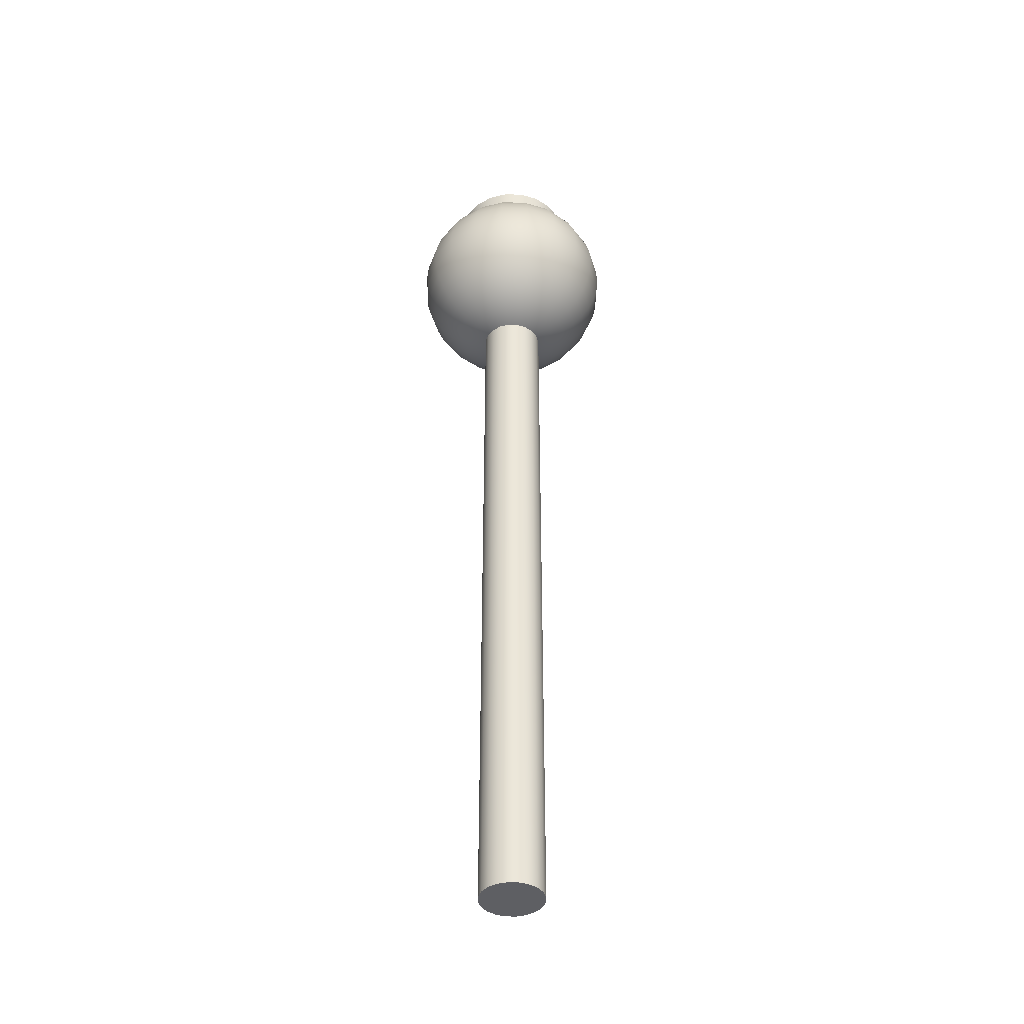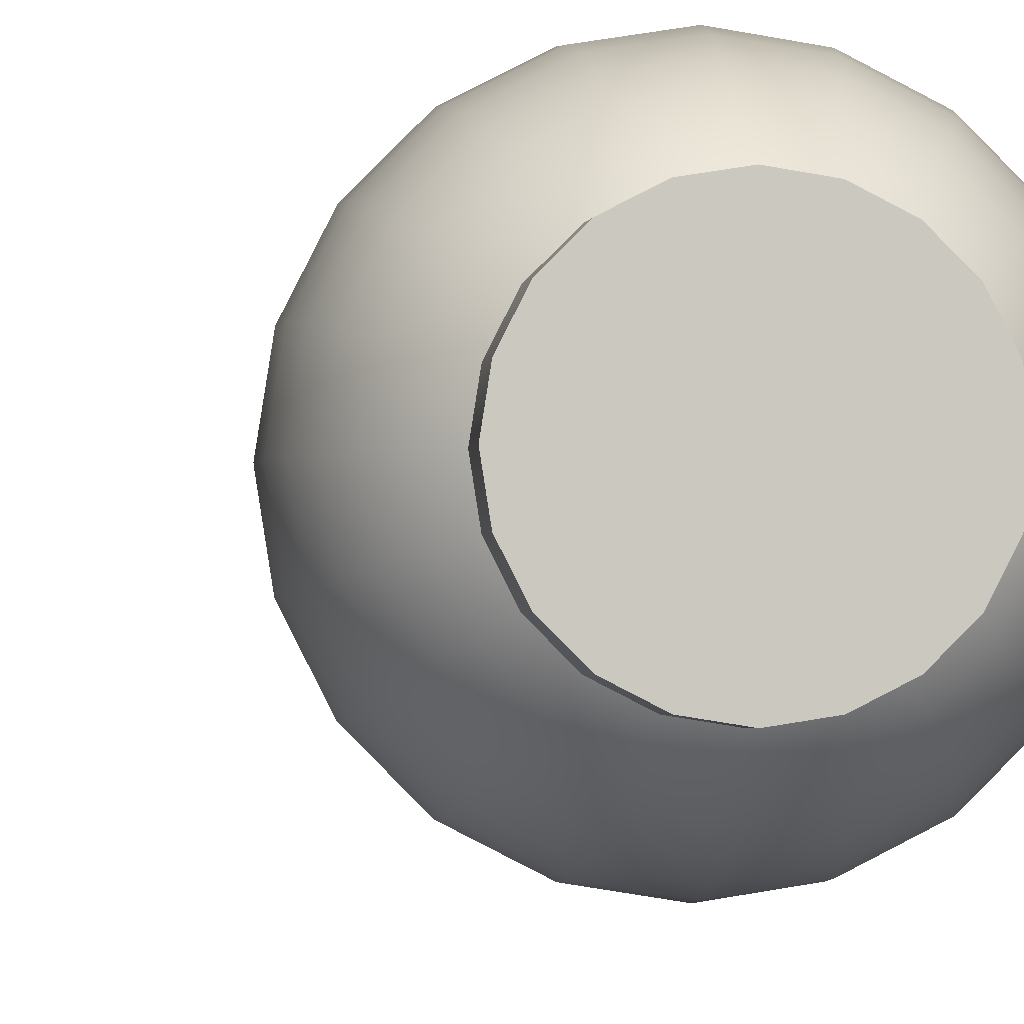
<metadata>
{"format":"obj","ext":"obj","renderer":"f3d","projection":"perspective","resolution":1024,"background":"white","views":[{"elev":-41.7,"azim":-154.7,"up":"+Y"},{"elev":-1.8,"azim":173.3,"up":"+Z"}]}
</metadata>
<code>
g default
v 0.2853 0 -0.0927
v 0.2427 0 -0.1763
v 0.1763 0 -0.2427
v 0.0927 0 -0.2853
v 0 0 -0.3
v -0.0927 0 -0.2853
v -0.1763 0 -0.2427
v -0.2427 0 -0.1763
v -0.2853 0 -0.0927
v -0.3 0 0
v -0.2853 0 0.0927
v -0.2427 0 0.1763
v -0.1763 0 0.2427
v -0.0927 0 0.2853
v -0 0 0.3
v 0.0927 0 0.2853
v 0.1763 0 0.2427
v 0.2427 0 0.1763
v 0.2853 0 0.0927
v 0.3 0 0
v 0.2853 8 -0.0927
v 0.2427 8 -0.1763
v 0.1763 8 -0.2427
v 0.0927 8 -0.2853
v 0 8 -0.3
v -0.0927 8 -0.2853
v -0.1763 8 -0.2427
v -0.2427 8 -0.1763
v -0.2853 8 -0.0927
v -0.3 8 0
v -0.2853 8 0.0927
v -0.2427 8 0.1763
v -0.1763 8 0.2427
v -0.0927 8 0.2853
v -0 8 0.3
v 0.0927 8 0.2853
v 0.1763 8 0.2427
v 0.2427 8 0.1763
v 0.2853 8 0.0927
v 0.3 8 0
v 0 0 0
v 0 8 0
g pCylinder1
f 1 2 22 21
f 2 3 23 22
f 3 4 24 23
f 4 5 25 24
f 5 6 26 25
f 6 7 27 26
f 7 8 28 27
f 8 9 29 28
f 9 10 30 29
f 10 11 31 30
f 11 12 32 31
f 12 13 33 32
f 13 14 34 33
f 14 15 35 34
f 15 16 36 35
f 16 17 37 36
f 17 18 38 37
f 18 19 39 38
f 19 20 40 39
f 20 1 21 40
f 2 1 41
f 3 2 41
f 4 3 41
f 5 4 41
f 6 5 41
f 7 6 41
f 8 7 41
f 9 8 41
f 10 9 41
f 11 10 41
f 12 11 41
f 13 12 41
f 14 13 41
f 15 14 41
f 16 15 41
f 17 16 41
f 18 17 41
f 19 18 41
f 20 19 41
f 1 20 41
f 21 22 42
f 22 23 42
f 23 24 42
f 24 25 42
f 25 26 42
f 26 27 42
f 27 28 42
f 28 29 42
f 29 30 42
f 30 31 42
f 31 32 42
f 32 33 42
f 33 34 42
f 34 35 42
f 35 36 42
f 36 37 42
f 37 38 42
f 38 39 42
f 39 40 42
f 40 21 42
g default
v 0.1488 7.012 -0.04834
v 0.1266 7.012 -0.09195
v 0.09195 7.012 -0.1266
v 0.04834 7.012 -0.1488
v 0 7.012 -0.1564
v -0.04834 7.012 -0.1488
v -0.09195 7.012 -0.1266
v -0.1266 7.012 -0.09195
v -0.1488 7.012 -0.04834
v -0.1564 7.012 0
v -0.1488 7.012 0.04834
v -0.1266 7.012 0.09195
v -0.09195 7.012 0.1266
v -0.04834 7.012 0.1488
v -0 7.012 0.1564
v 0.04834 7.012 0.1488
v 0.09195 7.012 0.1266
v 0.1266 7.012 0.09195
v 0.1488 7.012 0.04834
v 0.1564 7.012 0
v 0.2939 7.049 -0.09549
v 0.25 7.049 -0.1816
v 0.1816 7.049 -0.25
v 0.09549 7.049 -0.2939
v 0 7.049 -0.309
v -0.09549 7.049 -0.2939
v -0.1816 7.049 -0.25
v -0.25 7.049 -0.1816
v -0.2939 7.049 -0.09549
v -0.309 7.049 0
v -0.2939 7.049 0.09549
v -0.25 7.049 0.1816
v -0.1816 7.049 0.25
v -0.09549 7.049 0.2939
v -0 7.049 0.309
v 0.09549 7.049 0.2939
v 0.1816 7.049 0.25
v 0.25 7.049 0.1816
v 0.2939 7.049 0.09549
v 0.309 7.049 0
v 0.4318 7.109 -0.1403
v 0.3673 7.109 -0.2668
v 0.2668 7.109 -0.3673
v 0.1403 7.109 -0.4318
v 0 7.109 -0.454
v -0.1403 7.109 -0.4318
v -0.2668 7.109 -0.3673
v -0.3673 7.109 -0.2668
v -0.4318 7.109 -0.1403
v -0.454 7.109 0
v -0.4318 7.109 0.1403
v -0.3673 7.109 0.2668
v -0.2668 7.109 0.3673
v -0.1403 7.109 0.4318
v -0 7.109 0.454
v 0.1403 7.109 0.4318
v 0.2668 7.109 0.3673
v 0.3673 7.109 0.2668
v 0.4318 7.109 0.1403
v 0.454 7.109 0
v 0.559 7.191 -0.1816
v 0.4755 7.191 -0.3455
v 0.3455 7.191 -0.4755
v 0.1816 7.191 -0.559
v 0 7.191 -0.5878
v -0.1816 7.191 -0.559
v -0.3455 7.191 -0.4755
v -0.4755 7.191 -0.3455
v -0.559 7.191 -0.1816
v -0.5878 7.191 0
v -0.559 7.191 0.1816
v -0.4755 7.191 0.3455
v -0.3455 7.191 0.4755
v -0.1816 7.191 0.559
v -0 7.191 0.5878
v 0.1816 7.191 0.559
v 0.3455 7.191 0.4755
v 0.4755 7.191 0.3455
v 0.559 7.191 0.1816
v 0.5878 7.191 0
v 0.6725 7.293 -0.2185
v 0.5721 7.293 -0.4156
v 0.4156 7.293 -0.5721
v 0.2185 7.293 -0.6725
v 0 7.293 -0.7071
v -0.2185 7.293 -0.6725
v -0.4156 7.293 -0.5721
v -0.5721 7.293 -0.4156
v -0.6725 7.293 -0.2185
v -0.7071 7.293 0
v -0.6725 7.293 0.2185
v -0.5721 7.293 0.4156
v -0.4156 7.293 0.5721
v -0.2185 7.293 0.6725
v -0 7.293 0.7071
v 0.2185 7.293 0.6725
v 0.4156 7.293 0.5721
v 0.5721 7.293 0.4156
v 0.6725 7.293 0.2185
v 0.7071 7.293 0
v 0.7694 7.412 -0.25
v 0.6545 7.412 -0.4755
v 0.4755 7.412 -0.6545
v 0.25 7.412 -0.7694
v 0 7.412 -0.809
v -0.25 7.412 -0.7694
v -0.4755 7.412 -0.6545
v -0.6545 7.412 -0.4755
v -0.7694 7.412 -0.25
v -0.809 7.412 0
v -0.7694 7.412 0.25
v -0.6545 7.412 0.4755
v -0.4755 7.412 0.6545
v -0.25 7.412 0.7694
v -0 7.412 0.809
v 0.25 7.412 0.7694
v 0.4755 7.412 0.6545
v 0.6545 7.412 0.4755
v 0.7694 7.412 0.25
v 0.809 7.412 0
v 0.8474 7.546 -0.2753
v 0.7208 7.546 -0.5237
v 0.5237 7.546 -0.7208
v 0.2753 7.546 -0.8474
v 0 7.546 -0.891
v -0.2753 7.546 -0.8474
v -0.5237 7.546 -0.7208
v -0.7208 7.546 -0.5237
v -0.8474 7.546 -0.2753
v -0.891 7.546 0
v -0.8474 7.546 0.2753
v -0.7208 7.546 0.5237
v -0.5237 7.546 0.7208
v -0.2753 7.546 0.8474
v -0 7.546 0.891
v 0.2753 7.546 0.8474
v 0.5237 7.546 0.7208
v 0.7208 7.546 0.5237
v 0.8474 7.546 0.2753
v 0.891 7.546 0
v 0.9045 7.691 -0.2939
v 0.7694 7.691 -0.559
v 0.559 7.691 -0.7694
v 0.2939 7.691 -0.9045
v 0 7.691 -0.9511
v -0.2939 7.691 -0.9045
v -0.559 7.691 -0.7694
v -0.7694 7.691 -0.559
v -0.9045 7.691 -0.2939
v -0.9511 7.691 0
v -0.9045 7.691 0.2939
v -0.7694 7.691 0.559
v -0.559 7.691 0.7694
v -0.2939 7.691 0.9045
v -0 7.691 0.9511
v 0.2939 7.691 0.9045
v 0.559 7.691 0.7694
v 0.7694 7.691 0.559
v 0.9045 7.691 0.2939
v 0.9511 7.691 0
v 0.9393 7.844 -0.3052
v 0.7991 7.844 -0.5805
v 0.5805 7.844 -0.7991
v 0.3052 7.844 -0.9393
v 0 7.844 -0.9877
v -0.3052 7.844 -0.9393
v -0.5805 7.844 -0.7991
v -0.7991 7.844 -0.5805
v -0.9393 7.844 -0.3052
v -0.9877 7.844 0
v -0.9393 7.844 0.3052
v -0.7991 7.844 0.5805
v -0.5805 7.844 0.7991
v -0.3052 7.844 0.9393
v -0 7.844 0.9877
v 0.3052 7.844 0.9393
v 0.5805 7.844 0.7991
v 0.7991 7.844 0.5805
v 0.9393 7.844 0.3052
v 0.9877 7.844 0
v 0.9511 8 -0.309
v 0.809 8 -0.5878
v 0.5878 8 -0.809
v 0.309 8 -0.9511
v 0 8 -1
v -0.309 8 -0.9511
v -0.5878 8 -0.809
v -0.809 8 -0.5878
v -0.9511 8 -0.309
v -1 8 0
v -0.9511 8 0.309
v -0.809 8 0.5878
v -0.5878 8 0.809
v -0.309 8 0.9511
v -0 8 1
v 0.309 8 0.9511
v 0.5878 8 0.809
v 0.809 8 0.5878
v 0.9511 8 0.309
v 1 8 0
v 0.9393 8.156 -0.3052
v 0.7991 8.156 -0.5805
v 0.5805 8.156 -0.7991
v 0.3052 8.156 -0.9393
v 0 8.156 -0.9877
v -0.3052 8.156 -0.9393
v -0.5805 8.156 -0.7991
v -0.7991 8.156 -0.5805
v -0.9393 8.156 -0.3052
v -0.9877 8.156 0
v -0.9393 8.156 0.3052
v -0.7991 8.156 0.5805
v -0.5805 8.156 0.7991
v -0.3052 8.156 0.9393
v -0 8.156 0.9877
v 0.3052 8.156 0.9393
v 0.5805 8.156 0.7991
v 0.7991 8.156 0.5805
v 0.9393 8.156 0.3052
v 0.9877 8.156 0
v 0.9045 8.309 -0.2939
v 0.7694 8.309 -0.559
v 0.559 8.309 -0.7694
v 0.2939 8.309 -0.9045
v 0 8.309 -0.9511
v -0.2939 8.309 -0.9045
v -0.559 8.309 -0.7694
v -0.7694 8.309 -0.559
v -0.9045 8.309 -0.2939
v -0.9511 8.309 0
v -0.9045 8.309 0.2939
v -0.7694 8.309 0.559
v -0.559 8.309 0.7694
v -0.2939 8.309 0.9045
v -0 8.309 0.9511
v 0.2939 8.309 0.9045
v 0.559 8.309 0.7694
v 0.7694 8.309 0.559
v 0.9045 8.309 0.2939
v 0.9511 8.309 0
v 0.8474 8.454 -0.2753
v 0.7208 8.454 -0.5237
v 0.5237 8.454 -0.7208
v 0.2753 8.454 -0.8474
v 0 8.454 -0.891
v -0.2753 8.454 -0.8474
v -0.5237 8.454 -0.7208
v -0.7208 8.454 -0.5237
v -0.8474 8.454 -0.2753
v -0.891 8.454 0
v -0.8474 8.454 0.2753
v -0.7208 8.454 0.5237
v -0.5237 8.454 0.7208
v -0.2753 8.454 0.8474
v -0 8.454 0.891
v 0.2753 8.454 0.8474
v 0.5237 8.454 0.7208
v 0.7208 8.454 0.5237
v 0.8474 8.454 0.2753
v 0.891 8.454 0
v 0.7694 8.588 -0.25
v 0.6545 8.588 -0.4755
v 0.4755 8.588 -0.6545
v 0.25 8.588 -0.7694
v 0 8.588 -0.809
v -0.25 8.588 -0.7694
v -0.4755 8.588 -0.6545
v -0.6545 8.588 -0.4755
v -0.7694 8.588 -0.25
v -0.809 8.588 0
v -0.7694 8.588 0.25
v -0.6545 8.588 0.4755
v -0.4755 8.588 0.6545
v -0.25 8.588 0.7694
v -0 8.588 0.809
v 0.25 8.588 0.7694
v 0.4755 8.588 0.6545
v 0.6545 8.588 0.4755
v 0.7694 8.588 0.25
v 0.809 8.588 0
v 0.6725 8.707 -0.2185
v 0.5721 8.707 -0.4156
v 0.4156 8.707 -0.5721
v 0.2185 8.707 -0.6725
v 0 8.707 -0.7071
v -0.2185 8.707 -0.6725
v -0.4156 8.707 -0.5721
v -0.5721 8.707 -0.4156
v -0.6725 8.707 -0.2185
v -0.7071 8.707 0
v -0.6725 8.707 0.2185
v -0.5721 8.707 0.4156
v -0.4156 8.707 0.5721
v -0.2185 8.707 0.6725
v -0 8.707 0.7071
v 0.2185 8.707 0.6725
v 0.4156 8.707 0.5721
v 0.5721 8.707 0.4156
v 0.6725 8.707 0.2185
v 0.7071 8.707 0
v 0.559 8.809 -0.1816
v 0.4755 8.809 -0.3455
v 0.3455 8.809 -0.4755
v 0.1816 8.809 -0.559
v 0 8.809 -0.5878
v -0.1816 8.809 -0.559
v -0.3455 8.809 -0.4755
v -0.4755 8.809 -0.3455
v -0.559 8.809 -0.1816
v -0.5878 8.809 0
v -0.559 8.809 0.1816
v -0.4755 8.809 0.3455
v -0.3455 8.809 0.4755
v -0.1816 8.809 0.559
v -0 8.809 0.5878
v 0.1816 8.809 0.559
v 0.3455 8.809 0.4755
v 0.4755 8.809 0.3455
v 0.559 8.809 0.1816
v 0.5878 8.809 0
v 0.4318 8.891 -0.1403
v 0.3673 8.891 -0.2668
v 0.2668 8.891 -0.3673
v 0.1403 8.891 -0.4318
v 0 8.891 -0.454
v -0.1403 8.891 -0.4318
v -0.2668 8.891 -0.3673
v -0.3673 8.891 -0.2668
v -0.4318 8.891 -0.1403
v -0.454 8.891 0
v -0.4318 8.891 0.1403
v -0.3673 8.891 0.2668
v -0.2668 8.891 0.3673
v -0.1403 8.891 0.4318
v -0 8.891 0.454
v 0.1403 8.891 0.4318
v 0.2668 8.891 0.3673
v 0.3673 8.891 0.2668
v 0.4318 8.891 0.1403
v 0.454 8.891 0
v 0.2939 8.951 -0.09549
v 0.25 8.951 -0.1816
v 0.1816 8.951 -0.25
v 0.09549 8.951 -0.2939
v 0 8.951 -0.309
v -0.09549 8.951 -0.2939
v -0.1816 8.951 -0.25
v -0.25 8.951 -0.1816
v -0.2939 8.951 -0.09549
v -0.309 8.951 0
v -0.2939 8.951 0.09549
v -0.25 8.951 0.1816
v -0.1816 8.951 0.25
v -0.09549 8.951 0.2939
v -0 8.951 0.309
v 0.09549 8.951 0.2939
v 0.1816 8.951 0.25
v 0.25 8.951 0.1816
v 0.2939 8.951 0.09549
v 0.309 8.951 0
v 0.1488 8.988 -0.04834
v 0.1266 8.988 -0.09195
v 0.09195 8.988 -0.1266
v 0.04834 8.988 -0.1488
v 0 8.988 -0.1564
v -0.04834 8.988 -0.1488
v -0.09195 8.988 -0.1266
v -0.1266 8.988 -0.09195
v -0.1488 8.988 -0.04834
v -0.1564 8.988 0
v -0.1488 8.988 0.04834
v -0.1266 8.988 0.09195
v -0.09195 8.988 0.1266
v -0.04834 8.988 0.1488
v -0 8.988 0.1564
v 0.04834 8.988 0.1488
v 0.09195 8.988 0.1266
v 0.1266 8.988 0.09195
v 0.1488 8.988 0.04834
v 0.1564 8.988 0
v 0 7 0
v 0 9 0
g pSphere1
f 43 44 64 63
f 44 45 65 64
f 45 46 66 65
f 46 47 67 66
f 47 48 68 67
f 48 49 69 68
f 49 50 70 69
f 50 51 71 70
f 51 52 72 71
f 52 53 73 72
f 53 54 74 73
f 54 55 75 74
f 55 56 76 75
f 56 57 77 76
f 57 58 78 77
f 58 59 79 78
f 59 60 80 79
f 60 61 81 80
f 61 62 82 81
f 62 43 63 82
f 63 64 84 83
f 64 65 85 84
f 65 66 86 85
f 66 67 87 86
f 67 68 88 87
f 68 69 89 88
f 69 70 90 89
f 70 71 91 90
f 71 72 92 91
f 72 73 93 92
f 73 74 94 93
f 74 75 95 94
f 75 76 96 95
f 76 77 97 96
f 77 78 98 97
f 78 79 99 98
f 79 80 100 99
f 80 81 101 100
f 81 82 102 101
f 82 63 83 102
f 83 84 104 103
f 84 85 105 104
f 85 86 106 105
f 86 87 107 106
f 87 88 108 107
f 88 89 109 108
f 89 90 110 109
f 90 91 111 110
f 91 92 112 111
f 92 93 113 112
f 93 94 114 113
f 94 95 115 114
f 95 96 116 115
f 96 97 117 116
f 97 98 118 117
f 98 99 119 118
f 99 100 120 119
f 100 101 121 120
f 101 102 122 121
f 102 83 103 122
f 103 104 124 123
f 104 105 125 124
f 105 106 126 125
f 106 107 127 126
f 107 108 128 127
f 108 109 129 128
f 109 110 130 129
f 110 111 131 130
f 111 112 132 131
f 112 113 133 132
f 113 114 134 133
f 114 115 135 134
f 115 116 136 135
f 116 117 137 136
f 117 118 138 137
f 118 119 139 138
f 119 120 140 139
f 120 121 141 140
f 121 122 142 141
f 122 103 123 142
f 123 124 144 143
f 124 125 145 144
f 125 126 146 145
f 126 127 147 146
f 127 128 148 147
f 128 129 149 148
f 129 130 150 149
f 130 131 151 150
f 131 132 152 151
f 132 133 153 152
f 133 134 154 153
f 134 135 155 154
f 135 136 156 155
f 136 137 157 156
f 137 138 158 157
f 138 139 159 158
f 139 140 160 159
f 140 141 161 160
f 141 142 162 161
f 142 123 143 162
f 143 144 164 163
f 144 145 165 164
f 145 146 166 165
f 146 147 167 166
f 147 148 168 167
f 148 149 169 168
f 149 150 170 169
f 150 151 171 170
f 151 152 172 171
f 152 153 173 172
f 153 154 174 173
f 154 155 175 174
f 155 156 176 175
f 156 157 177 176
f 157 158 178 177
f 158 159 179 178
f 159 160 180 179
f 160 161 181 180
f 161 162 182 181
f 162 143 163 182
f 163 164 184 183
f 164 165 185 184
f 165 166 186 185
f 166 167 187 186
f 167 168 188 187
f 168 169 189 188
f 169 170 190 189
f 170 171 191 190
f 171 172 192 191
f 172 173 193 192
f 173 174 194 193
f 174 175 195 194
f 175 176 196 195
f 176 177 197 196
f 177 178 198 197
f 178 179 199 198
f 179 180 200 199
f 180 181 201 200
f 181 182 202 201
f 182 163 183 202
f 183 184 204 203
f 184 185 205 204
f 185 186 206 205
f 186 187 207 206
f 187 188 208 207
f 188 189 209 208
f 189 190 210 209
f 190 191 211 210
f 191 192 212 211
f 192 193 213 212
f 193 194 214 213
f 194 195 215 214
f 195 196 216 215
f 196 197 217 216
f 197 198 218 217
f 198 199 219 218
f 199 200 220 219
f 200 201 221 220
f 201 202 222 221
f 202 183 203 222
f 203 204 224 223
f 204 205 225 224
f 205 206 226 225
f 206 207 227 226
f 207 208 228 227
f 208 209 229 228
f 209 210 230 229
f 210 211 231 230
f 211 212 232 231
f 212 213 233 232
f 213 214 234 233
f 214 215 235 234
f 215 216 236 235
f 216 217 237 236
f 217 218 238 237
f 218 219 239 238
f 219 220 240 239
f 220 221 241 240
f 221 222 242 241
f 222 203 223 242
f 223 224 244 243
f 224 225 245 244
f 225 226 246 245
f 226 227 247 246
f 227 228 248 247
f 228 229 249 248
f 229 230 250 249
f 230 231 251 250
f 231 232 252 251
f 232 233 253 252
f 233 234 254 253
f 234 235 255 254
f 235 236 256 255
f 236 237 257 256
f 237 238 258 257
f 238 239 259 258
f 239 240 260 259
f 240 241 261 260
f 241 242 262 261
f 242 223 243 262
f 243 244 264 263
f 244 245 265 264
f 245 246 266 265
f 246 247 267 266
f 247 248 268 267
f 248 249 269 268
f 249 250 270 269
f 250 251 271 270
f 251 252 272 271
f 252 253 273 272
f 253 254 274 273
f 254 255 275 274
f 255 256 276 275
f 256 257 277 276
f 257 258 278 277
f 258 259 279 278
f 259 260 280 279
f 260 261 281 280
f 261 262 282 281
f 262 243 263 282
f 263 264 284 283
f 264 265 285 284
f 265 266 286 285
f 266 267 287 286
f 267 268 288 287
f 268 269 289 288
f 269 270 290 289
f 270 271 291 290
f 271 272 292 291
f 272 273 293 292
f 273 274 294 293
f 274 275 295 294
f 275 276 296 295
f 276 277 297 296
f 277 278 298 297
f 278 279 299 298
f 279 280 300 299
f 280 281 301 300
f 281 282 302 301
f 282 263 283 302
f 283 284 304 303
f 284 285 305 304
f 285 286 306 305
f 286 287 307 306
f 287 288 308 307
f 288 289 309 308
f 289 290 310 309
f 290 291 311 310
f 291 292 312 311
f 292 293 313 312
f 293 294 314 313
f 294 295 315 314
f 295 296 316 315
f 296 297 317 316
f 297 298 318 317
f 298 299 319 318
f 299 300 320 319
f 300 301 321 320
f 301 302 322 321
f 302 283 303 322
f 303 304 324 323
f 304 305 325 324
f 305 306 326 325
f 306 307 327 326
f 307 308 328 327
f 308 309 329 328
f 309 310 330 329
f 310 311 331 330
f 311 312 332 331
f 312 313 333 332
f 313 314 334 333
f 314 315 335 334
f 315 316 336 335
f 316 317 337 336
f 317 318 338 337
f 318 319 339 338
f 319 320 340 339
f 320 321 341 340
f 321 322 342 341
f 322 303 323 342
f 323 324 344 343
f 324 325 345 344
f 325 326 346 345
f 326 327 347 346
f 327 328 348 347
f 328 329 349 348
f 329 330 350 349
f 330 331 351 350
f 331 332 352 351
f 332 333 353 352
f 333 334 354 353
f 334 335 355 354
f 335 336 356 355
f 336 337 357 356
f 337 338 358 357
f 338 339 359 358
f 339 340 360 359
f 340 341 361 360
f 341 342 362 361
f 342 323 343 362
f 343 344 364 363
f 344 345 365 364
f 345 346 366 365
f 346 347 367 366
f 347 348 368 367
f 348 349 369 368
f 349 350 370 369
f 350 351 371 370
f 351 352 372 371
f 352 353 373 372
f 353 354 374 373
f 354 355 375 374
f 355 356 376 375
f 356 357 377 376
f 357 358 378 377
f 358 359 379 378
f 359 360 380 379
f 360 361 381 380
f 361 362 382 381
f 362 343 363 382
f 363 364 384 383
f 364 365 385 384
f 365 366 386 385
f 366 367 387 386
f 367 368 388 387
f 368 369 389 388
f 369 370 390 389
f 370 371 391 390
f 371 372 392 391
f 372 373 393 392
f 373 374 394 393
f 374 375 395 394
f 375 376 396 395
f 376 377 397 396
f 377 378 398 397
f 378 379 399 398
f 379 380 400 399
f 380 381 401 400
f 381 382 402 401
f 382 363 383 402
f 383 384 404 403
f 384 385 405 404
f 385 386 406 405
f 386 387 407 406
f 387 388 408 407
f 388 389 409 408
f 389 390 410 409
f 390 391 411 410
f 391 392 412 411
f 392 393 413 412
f 393 394 414 413
f 394 395 415 414
f 395 396 416 415
f 396 397 417 416
f 397 398 418 417
f 398 399 419 418
f 399 400 420 419
f 400 401 421 420
f 401 402 422 421
f 402 383 403 422
f 44 43 423
f 45 44 423
f 46 45 423
f 47 46 423
f 48 47 423
f 49 48 423
f 50 49 423
f 51 50 423
f 52 51 423
f 53 52 423
f 54 53 423
f 55 54 423
f 56 55 423
f 57 56 423
f 58 57 423
f 59 58 423
f 60 59 423
f 61 60 423
f 62 61 423
f 43 62 423
f 403 404 424
f 404 405 424
f 405 406 424
f 406 407 424
f 407 408 424
f 408 409 424
f 409 410 424
f 410 411 424
f 411 412 424
f 412 413 424
f 413 414 424
f 414 415 424
f 415 416 424
f 416 417 424
f 417 418 424
f 418 419 424
f 419 420 424
f 420 421 424
f 421 422 424
f 422 403 424
g default
v 0.5706 8.8 -0.1854
v 0.4854 8.8 -0.3527
v 0.3527 8.8 -0.4854
v 0.1854 8.8 -0.5706
v 0 8.8 -0.6
v -0.1854 8.8 -0.5706
v -0.3527 8.8 -0.4854
v -0.4854 8.8 -0.3527
v -0.5706 8.8 -0.1854
v -0.6 8.8 0
v -0.5706 8.8 0.1854
v -0.4854 8.8 0.3527
v -0.3527 8.8 0.4854
v -0.1854 8.8 0.5706
v -0 8.8 0.6
v 0.1854 8.8 0.5706
v 0.3527 8.8 0.4854
v 0.4854 8.8 0.3527
v 0.5706 8.8 0.1854
v 0.6 8.8 0
v 0.5706 9 -0.1854
v 0.4854 9 -0.3527
v 0.3527 9 -0.4854
v 0.1854 9 -0.5706
v 0 9 -0.6
v -0.1854 9 -0.5706
v -0.3527 9 -0.4854
v -0.4854 9 -0.3527
v -0.5706 9 -0.1854
v -0.6 9 0
v -0.5706 9 0.1854
v -0.4854 9 0.3527
v -0.3527 9 0.4854
v -0.1854 9 0.5706
v -0 9 0.6
v 0.1854 9 0.5706
v 0.3527 9 0.4854
v 0.4854 9 0.3527
v 0.5706 9 0.1854
v 0.6 9 0
v 0 8.8 0
v 0 9 0
g pCylinder2
f 425 426 446 445
f 426 427 447 446
f 427 428 448 447
f 428 429 449 448
f 429 430 450 449
f 430 431 451 450
f 431 432 452 451
f 432 433 453 452
f 433 434 454 453
f 434 435 455 454
f 435 436 456 455
f 436 437 457 456
f 437 438 458 457
f 438 439 459 458
f 439 440 460 459
f 440 441 461 460
f 441 442 462 461
f 442 443 463 462
f 443 444 464 463
f 444 425 445 464
f 426 425 465
f 427 426 465
f 428 427 465
f 429 428 465
f 430 429 465
f 431 430 465
f 432 431 465
f 433 432 465
f 434 433 465
f 435 434 465
f 436 435 465
f 437 436 465
f 438 437 465
f 439 438 465
f 440 439 465
f 441 440 465
f 442 441 465
f 443 442 465
f 444 443 465
f 425 444 465
f 445 446 466
f 446 447 466
f 447 448 466
f 448 449 466
f 449 450 466
f 450 451 466
f 451 452 466
f 452 453 466
f 453 454 466
f 454 455 466
f 455 456 466
f 456 457 466
f 457 458 466
f 458 459 466
f 459 460 466
f 460 461 466
f 461 462 466
f 462 463 466
f 463 464 466
f 464 445 466

</code>
